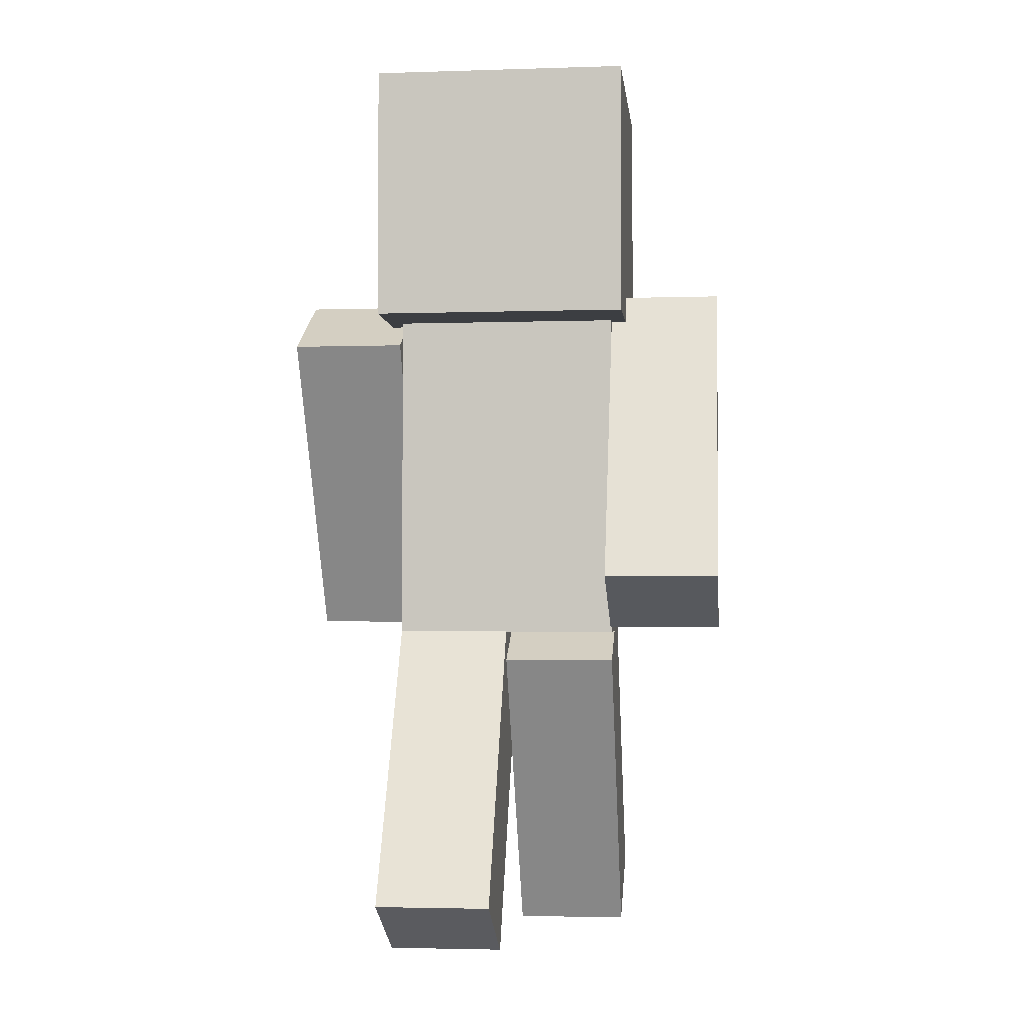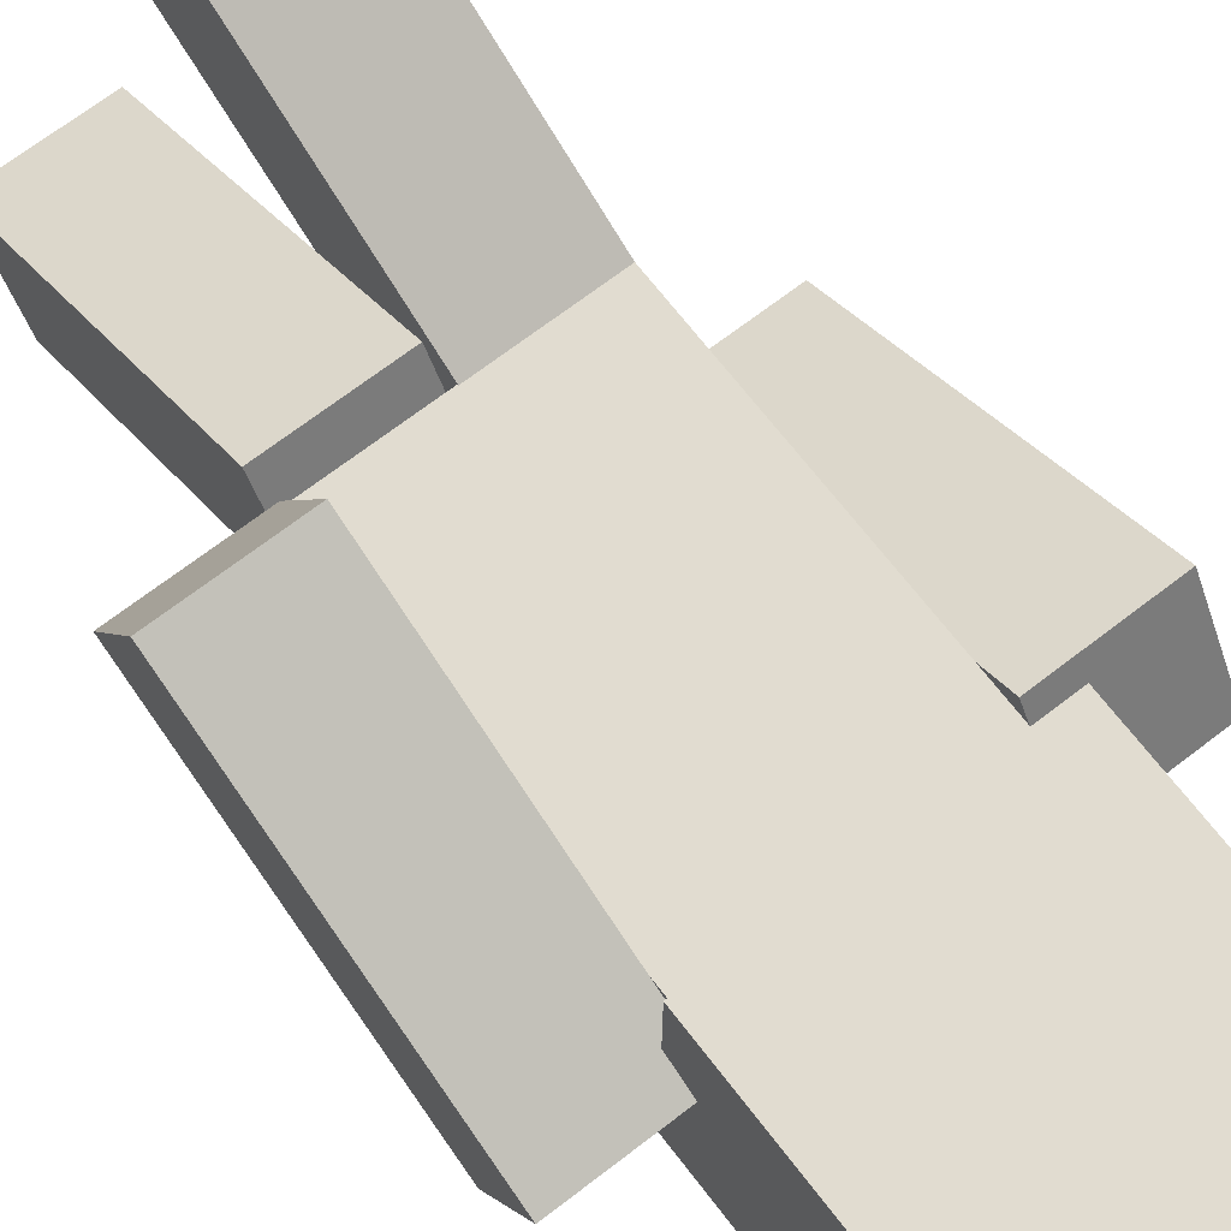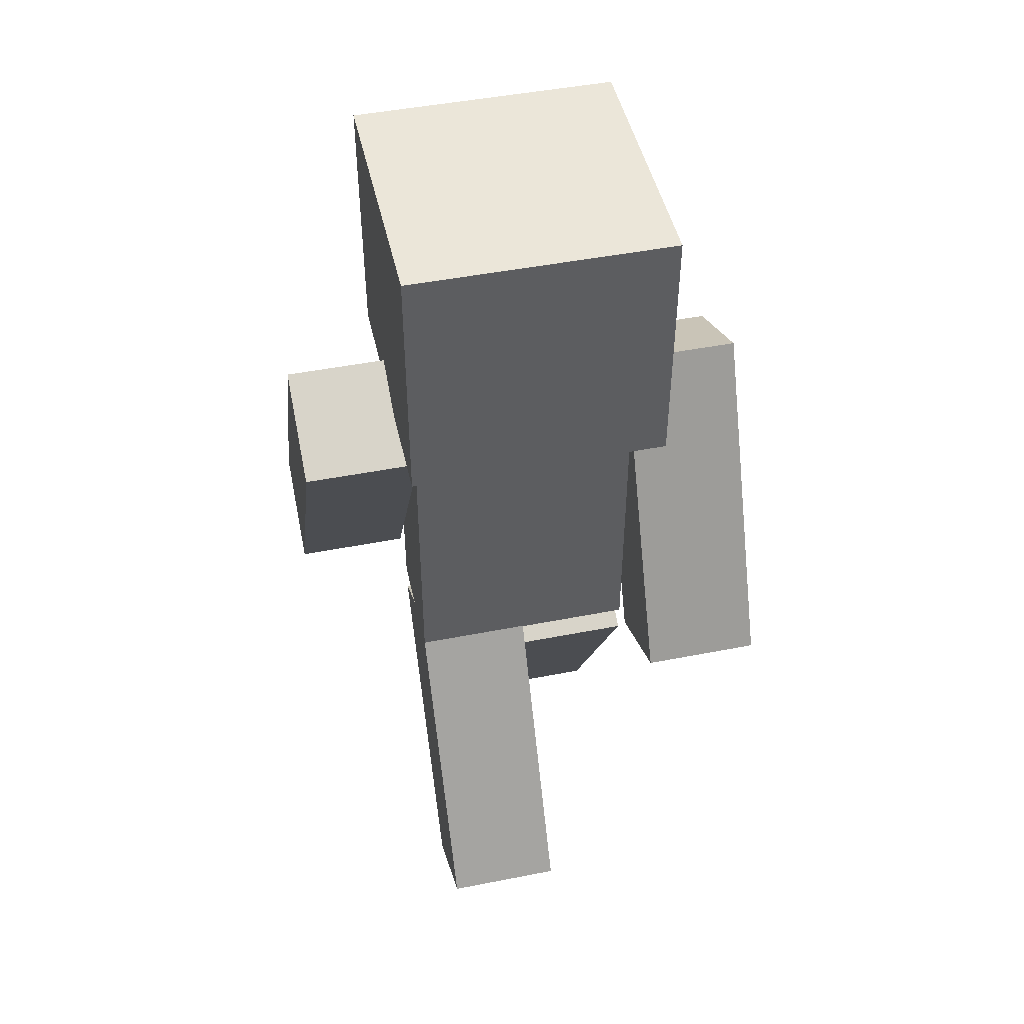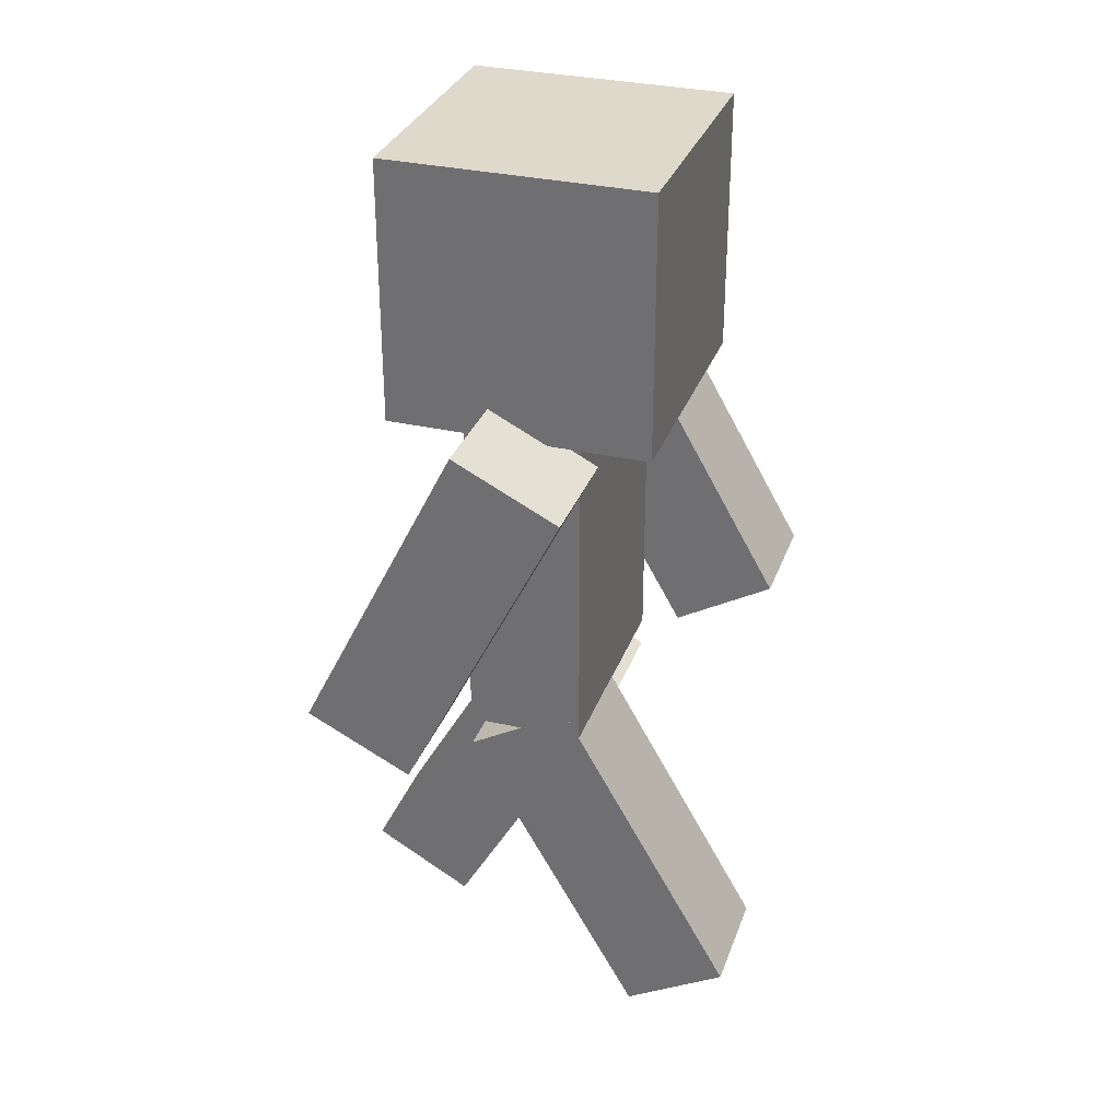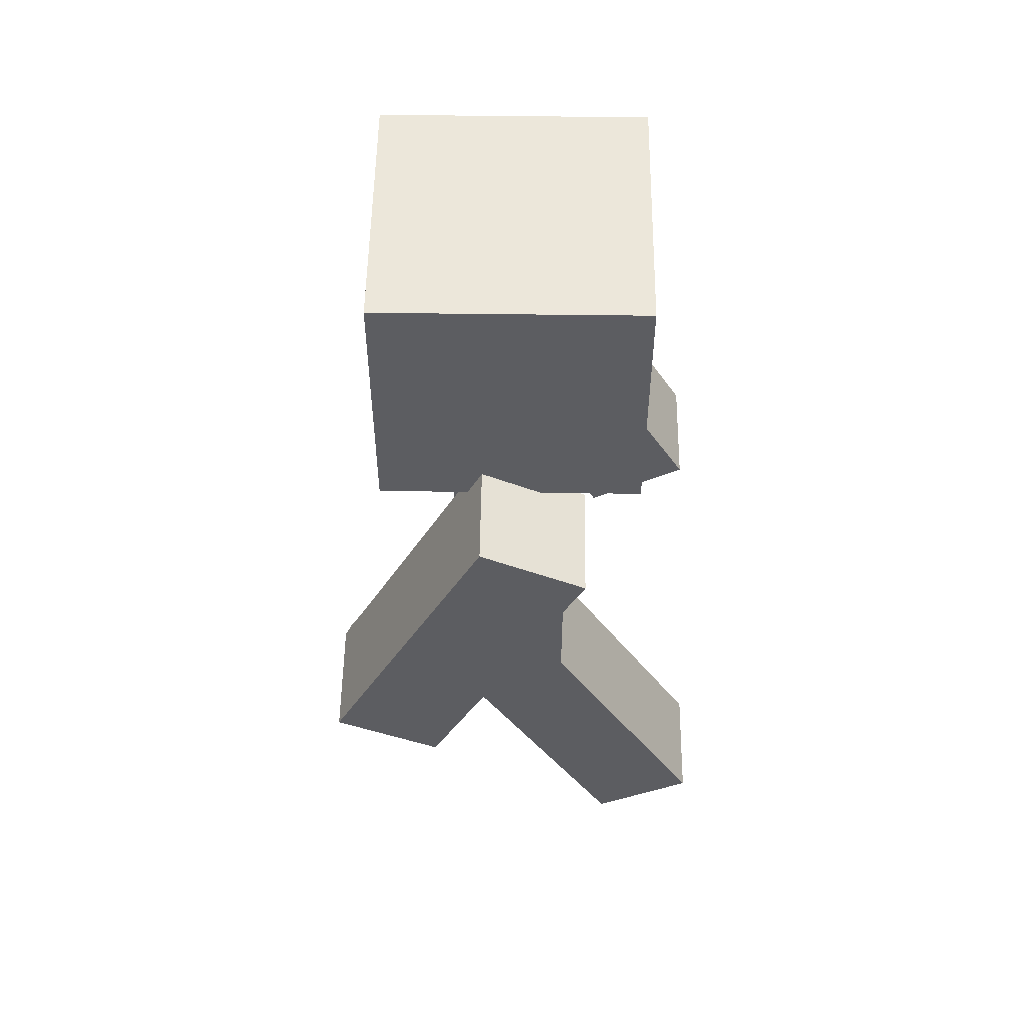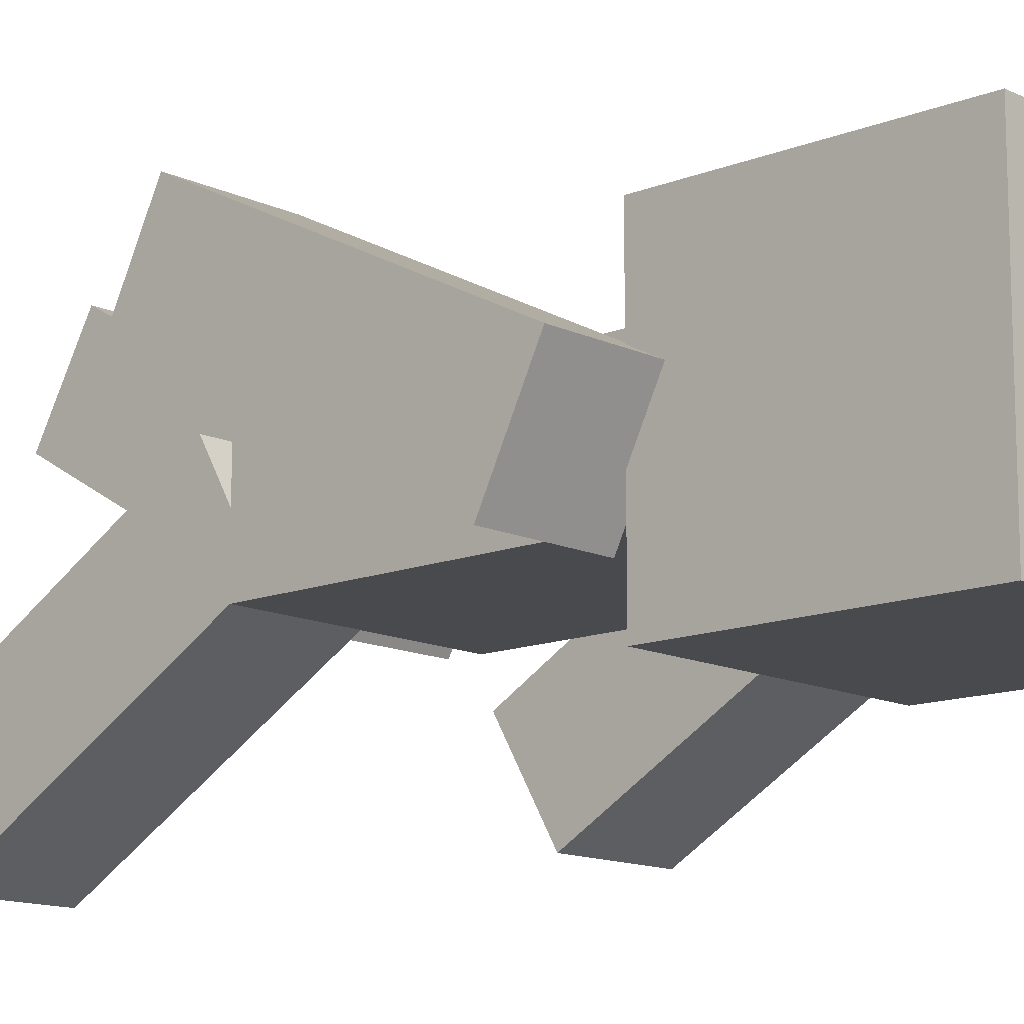
<metadata>
{"format":"obj","ext":"obj","renderer":"f3d","projection":"perspective","resolution":1024,"background":"white","views":[{"elev":-3.1,"azim":6.2,"up":"+Y"},{"elev":69.4,"azim":142.4,"up":"+Z"},{"elev":47.4,"azim":-12.5,"up":"+Y"},{"elev":31.8,"azim":108.1,"up":"+Y"},{"elev":53.1,"azim":90.8,"up":"+Y"},{"elev":-13.0,"azim":132.6,"up":"+Z"}]}
</metadata>
<code>
o Player_Cube
v 0.348 2 -0.348
v 0.348 2 0.348
v -0.348 2 0.348
v -0.348 2 -0.348
v 0.348 2.696 -0.348
v 0.348 2.696 0.348
v -0.348 2.696 0.348
v -0.348 2.696 -0.348
v -0.33 1 0.165
v -0.33 1 -0.165
v 0.33 1 -0.165
v 0.33 1 0.165
v -0.33 2 0.165
v -0.33 2 -0.165
v 0.33 2 -0.165
v 0.33 2 0.165
v -0.33 0.2091 0.6197
v -0.33 0.04496 0.3334
v 0 1.077 -0.1225
v 0 0.9126 0.1638
v -0.33 1.077 0.1225
v -0.33 0.9126 -0.1638
v 0 0.2091 -0.6197
v 0 0.04496 -0.3334
v 0 0.9126 -0.1638
v 0 0.04496 0.3334
v 0 1.077 0.1225
v 0 0.2091 0.6197
v 0.33 0.04496 -0.3334
v 0.33 0.9126 0.1638
v 0.33 0.2091 -0.6197
v 0.33 1.077 -0.1225
v -0.66 2.062 -0.06823
v -0.66 1.898 0.2181
v -0.66 1.195 -0.5655
v -0.66 1.031 -0.2792
v -0.33 1.031 -0.2792
v -0.33 1.898 0.2181
v -0.33 1.195 -0.5655
v -0.33 2.062 -0.06823
v 0.66 1.91 -0.215
v 0.66 1.016 0.2332
v 0.66 2.058 0.07997
v 0.66 1.164 0.5282
v 0.33 1.164 0.5282
v 0.33 1.016 0.2332
v 0.33 2.058 0.07997
v 0.33 1.91 -0.215
v 0.3736 1.975 -0.3736
v 0.3736 1.975 0.3736
v -0.3736 1.975 0.3736
v -0.3736 1.975 -0.3736
v 0.3736 2.722 -0.3736
v 0.3736 2.722 0.3736
v -0.3736 2.722 0.3736
v -0.3736 2.722 -0.3736
v -0.33 1.628 -0.3169
v -0.33 1.464 -0.03054
v -0.66 1.628 -0.3169
v -0.66 1.464 -0.03054
v 0.66 1.611 0.3041
v 0.66 1.463 0.009063
v 0.33 1.611 0.3041
v 0.33 1.463 0.009063
v 0 0.6429 0.3711
v 0 0.4788 0.08478
v -0.33 0.6429 0.3711
v -0.33 0.4788 0.08478
v 0.33 0.6429 -0.3711
v 0.33 0.4788 -0.08478
v 0 0.6429 -0.3711
v 0 0.4788 -0.08478
f 2 4 1
f 8 6 5
f 5 2 1
f 6 3 2
f 3 8 4
f 1 8 5
f 14 9 13
f 15 10 14
f 16 11 15
f 13 12 16
f 10 12 9
f 15 13 16
f 68 17 67
f 69 23 71
f 30 19 20
f 67 28 65
f 72 29 70
f 25 21 27
f 66 18 68
f 71 24 72
f 18 28 17
f 65 26 66
f 23 29 24
f 62 44 42
f 63 44 61
f 41 47 43
f 46 44 45
f 62 46 64
f 64 45 63
f 70 31 69
f 58 39 57
f 60 37 58
f 40 34 38
f 35 37 36
f 57 35 59
f 59 36 60
f 50 52 49
f 56 54 53
f 53 50 49
f 54 51 50
f 51 56 52
f 49 56 53
f 38 57 40
f 34 58 38
f 40 59 33
f 34 59 60
f 41 61 62
f 47 61 43
f 41 64 48
f 48 63 47
f 27 66 25
f 30 72 70
f 22 67 21
f 25 68 22
f 19 72 20
f 21 65 27
f 30 69 32
f 32 71 19
f 2 3 4
f 8 7 6
f 5 6 2
f 6 7 3
f 3 7 8
f 1 4 8
f 14 10 9
f 15 11 10
f 16 12 11
f 13 9 12
f 10 11 12
f 15 14 13
f 68 18 17
f 69 31 23
f 30 32 19
f 67 17 28
f 72 24 29
f 25 22 21
f 66 26 18
f 71 23 24
f 18 26 28
f 65 28 26
f 23 31 29
f 62 61 44
f 63 45 44
f 41 48 47
f 46 42 44
f 62 42 46
f 64 46 45
f 70 29 31
f 58 37 39
f 60 36 37
f 40 33 34
f 35 39 37
f 57 39 35
f 59 35 36
f 50 51 52
f 56 55 54
f 53 54 50
f 54 55 51
f 51 55 56
f 49 52 56
f 38 58 57
f 34 60 58
f 40 57 59
f 34 33 59
f 41 43 61
f 47 63 61
f 41 62 64
f 48 64 63
f 27 65 66
f 30 20 72
f 22 68 67
f 25 66 68
f 19 71 72
f 21 67 65
f 30 70 69
f 32 69 71

</code>
